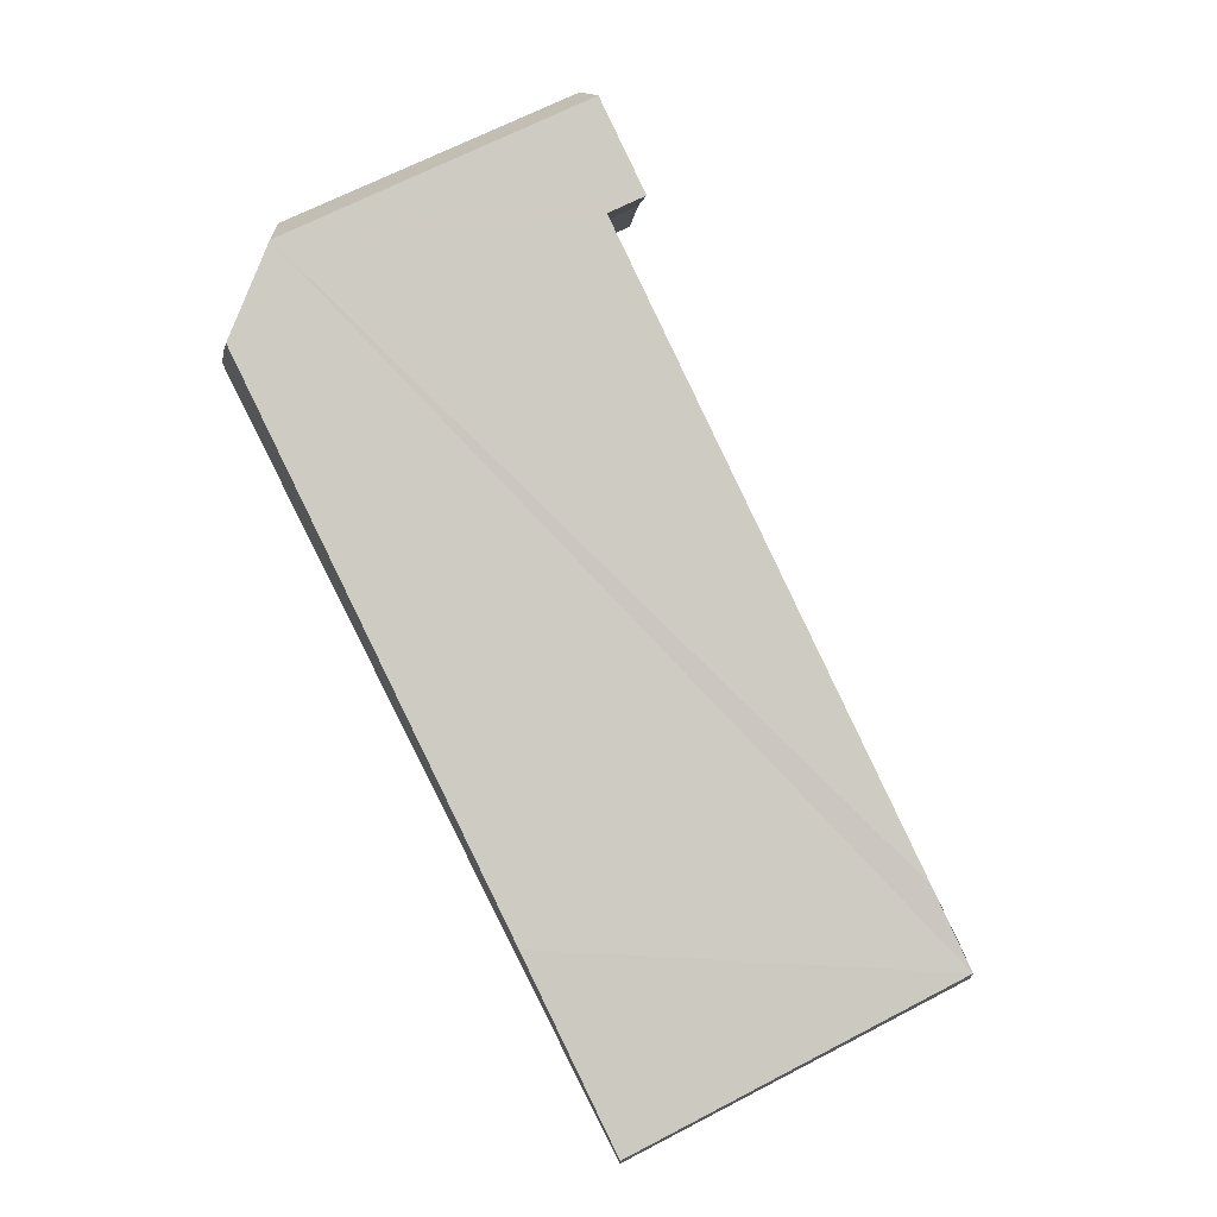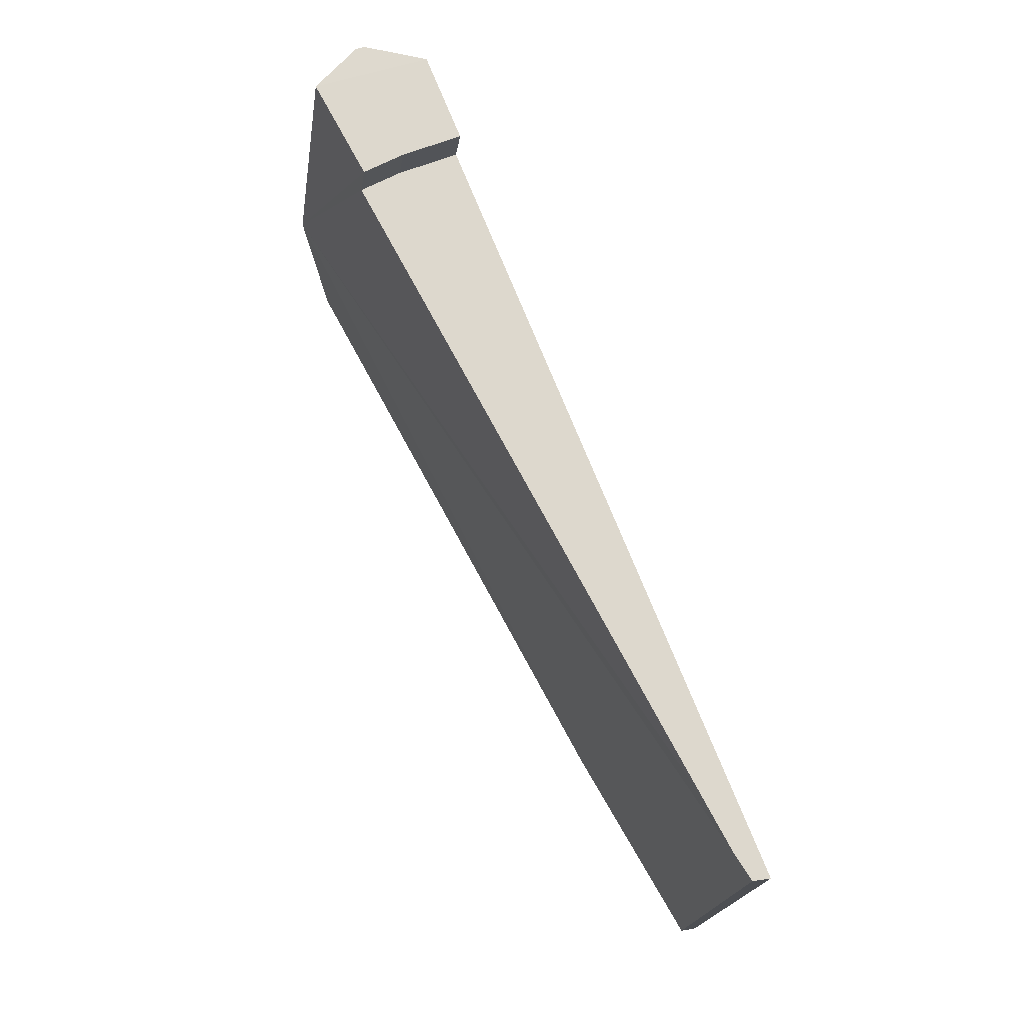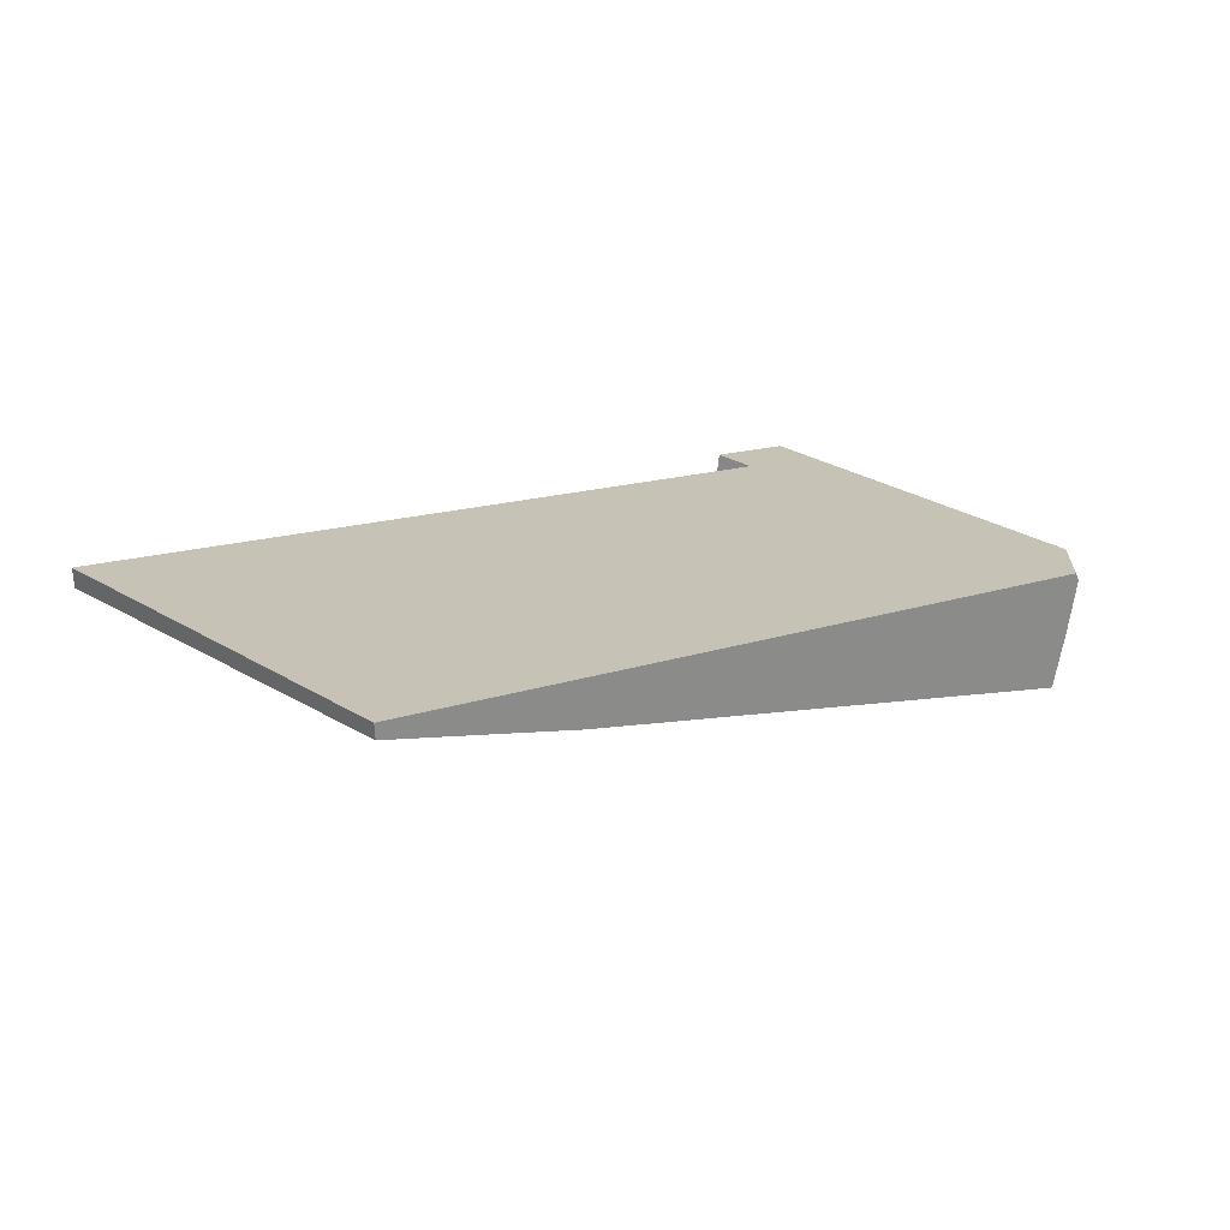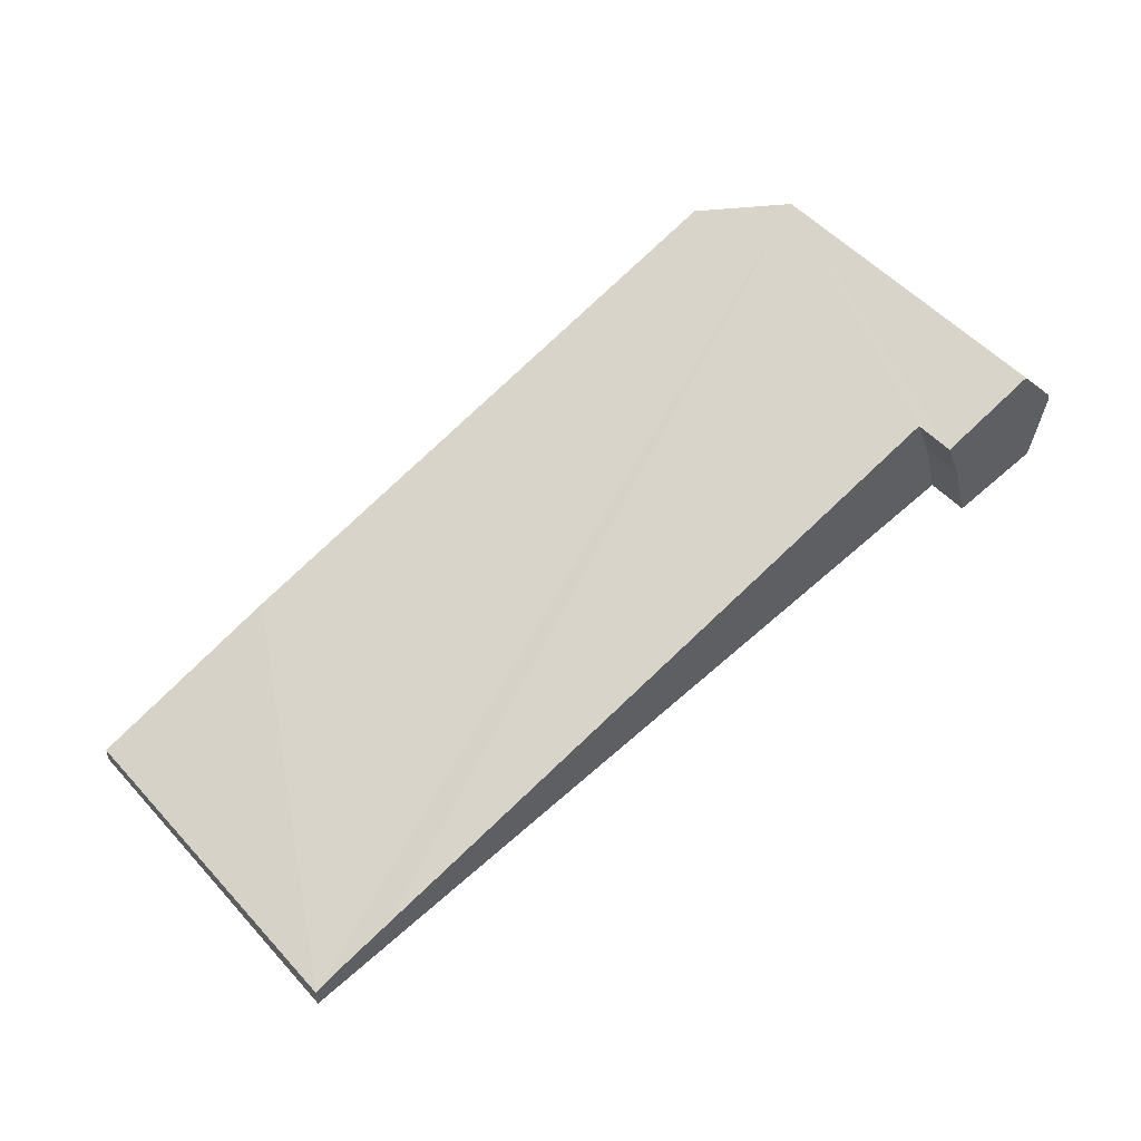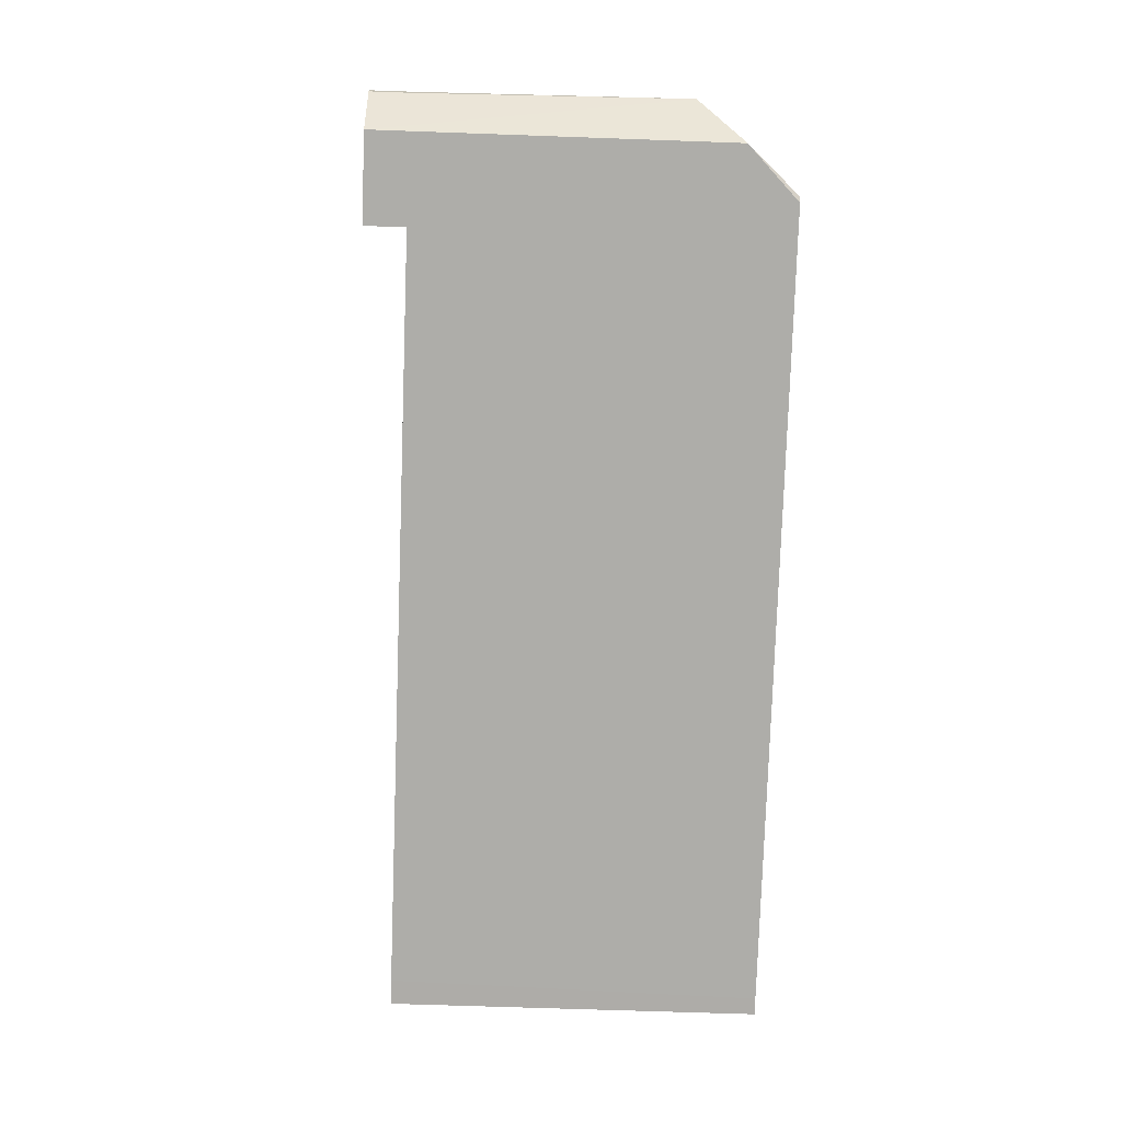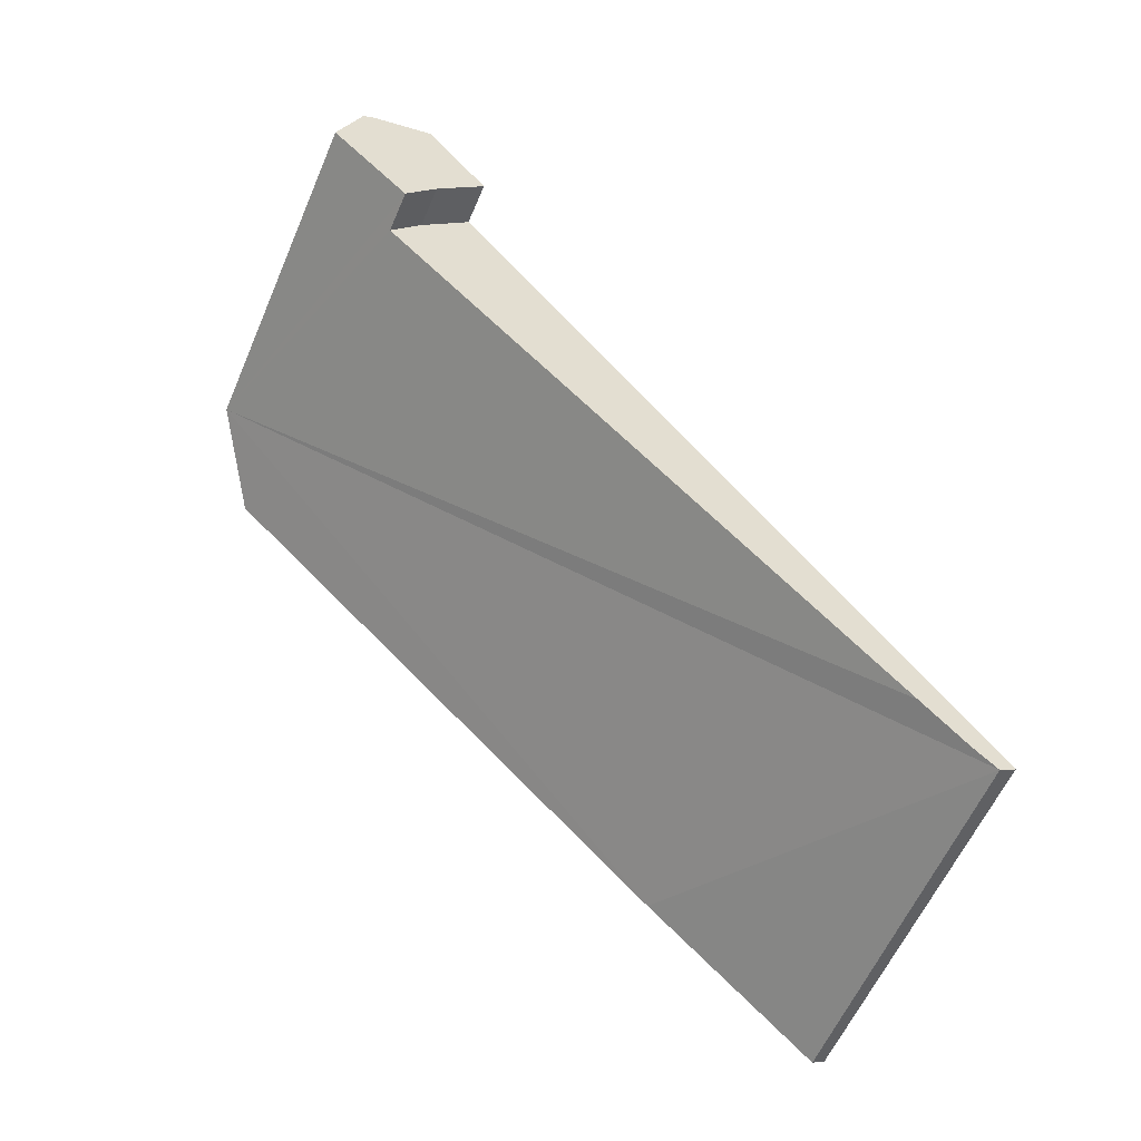
<metadata>
{"format":"obj","ext":"obj","renderer":"f3d","projection":"perspective","resolution":1024,"background":"white","views":[{"elev":66.1,"azim":-162.0,"up":"+Y"},{"elev":29.1,"azim":-100.0,"up":"+Z"},{"elev":-61.1,"azim":4.1,"up":"+Z"},{"elev":46.9,"azim":-82.6,"up":"+Y"},{"elev":-61.7,"azim":43.8,"up":"+Y"},{"elev":-3.7,"azim":-122.8,"up":"+Z"}]}
</metadata>
<code>
o 立方体.001_cell.094
v 15.94 5.584 -16.45
v 15.95 5.499 -16.44
v 16.11 5.585 -16.63
v 16.14 5.499 -16.63
v 16.12 5.549 -16.6
v 15.92 5.526 -16.51
v 15.53 5.35 -16.89
v 15.52 5.34 -16.9
v 15.52 5.327 -16.9
v 15.71 5.337 -17.1
v 15.71 5.327 -17.1
v 15.72 5.33 -17.09
v 15.53 5.332 -16.89
v 15.9 5.481 -16.48
v 15.93 5.481 -16.51
v 15.9 5.487 -16.48
v 15.89 5.556 -16.5
v 15.9 5.526 -16.49
v 15.56 5.367 -16.86
v 15.82 5.4 -17
v 15.91 5.556 -16.52
v 16.12 5.566 -16.7
v 16.14 5.489 -16.69
v 15.98 5.544 -16.45
v 15.96 5.544 -16.43
v 15.96 5.551 -16.43
v 15.98 5.551 -16.45
v 16.14 5.495 -16.68
v 16.13 5.532 -16.69
v 15.53 5.35 -16.89
v 15.52 5.34 -16.9
v 15.52 5.327 -16.9
v 15.71 5.337 -17.1
v 15.71 5.327 -17.1
v 15.72 5.33 -17.09
v 15.53 5.332 -16.89
v 15.93 5.481 -16.51
v 15.89 5.556 -16.5
v 15.9 5.526 -16.49
v 15.56 5.367 -16.86
v 15.91 5.556 -16.52
v 15.82 5.4 -17
v 16.12 5.566 -16.7
v 15.98 5.544 -16.45
v 15.96 5.544 -16.43
v 15.96 5.551 -16.43
v 15.98 5.551 -16.45
v 16.14 5.495 -16.68
v 16.13 5.532 -16.69
v 15.9 5.481 -16.48
v 15.9 5.487 -16.48
v 16.14 5.489 -16.69
f 33 32 31
f 32 35 36
f 2 51 50
f 1 39 51
f 31 30 40
f 33 31 42
f 3 40 41
f 42 3 43
f 5 2 4
f 2 44 45
f 45 1 2
f 47 5 1
f 3 1 5
f 48 4 52
f 49 3 5
f 4 49 5
f 29 23 11
f 13 6 19
f 18 37 14
f 6 17 21
f 26 24 27
f 2 15 35
f 33 34 32
f 32 34 35
f 51 2 1
f 1 38 39
f 38 1 3
f 3 31 40
f 41 38 3
f 42 31 3
f 2 5 44
f 45 46 1
f 47 44 5
f 1 46 47
f 49 43 3
f 4 48 49
f 11 10 20
f 20 22 29
f 29 28 23
f 23 12 11
f 11 20 29
f 19 7 8
f 8 9 13
f 13 37 6
f 6 21 19
f 19 8 13
f 14 16 18
f 18 6 37
f 6 18 17
f 26 25 24
f 52 4 2
f 2 50 15
f 15 36 35
f 35 52 2

</code>
